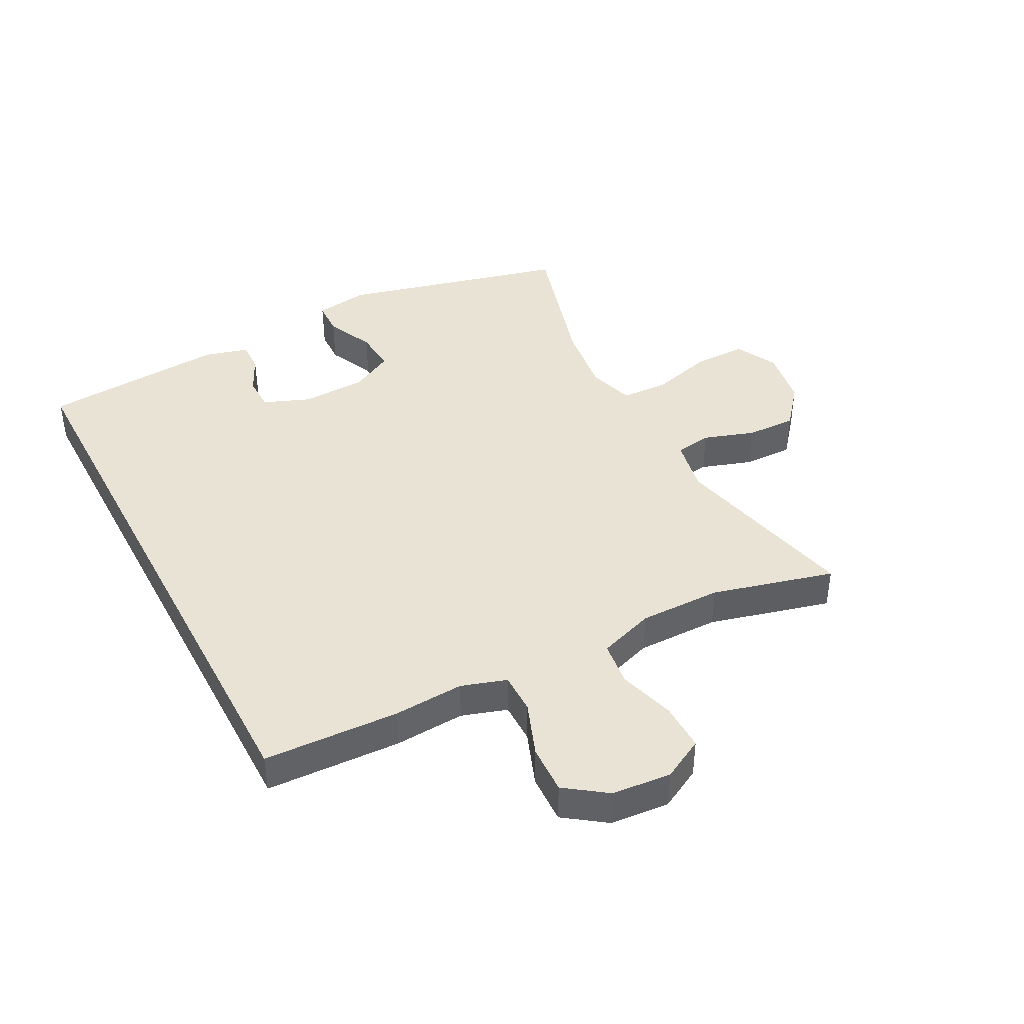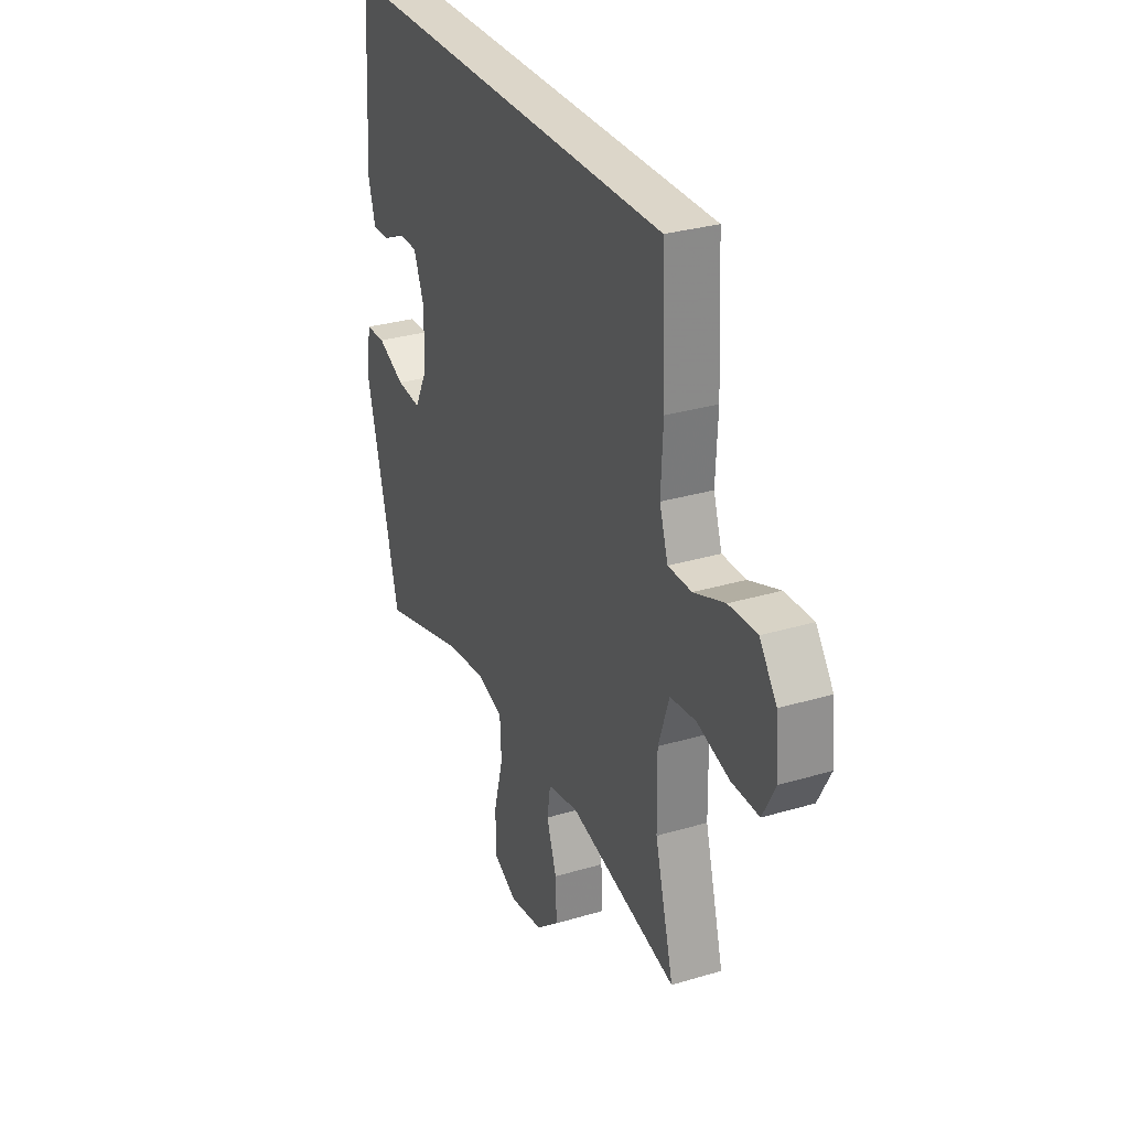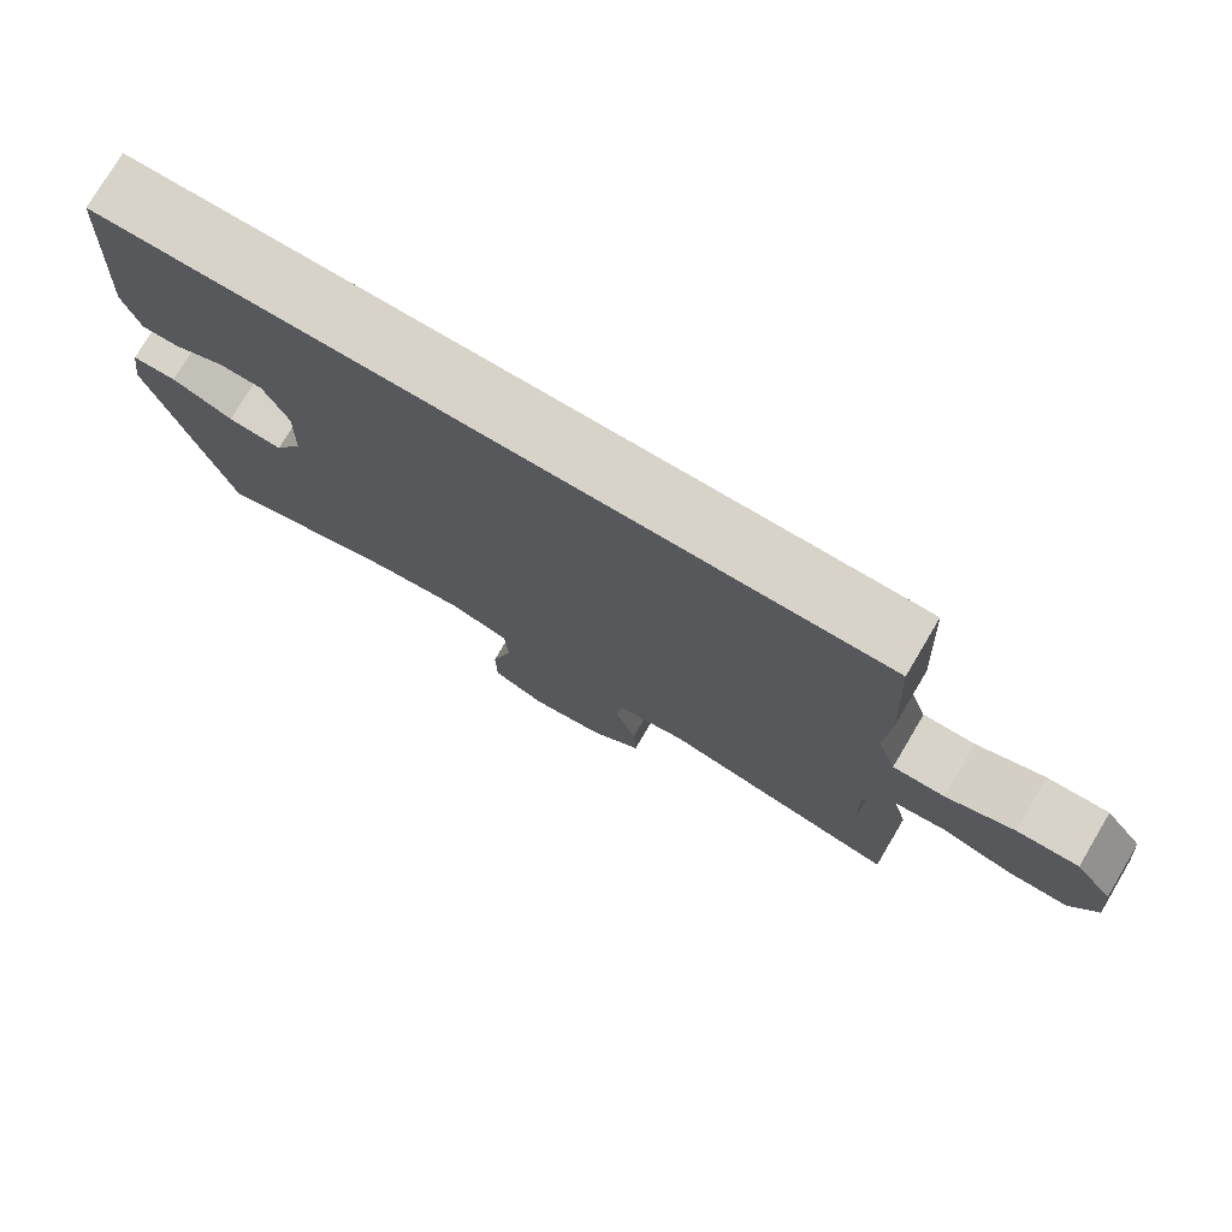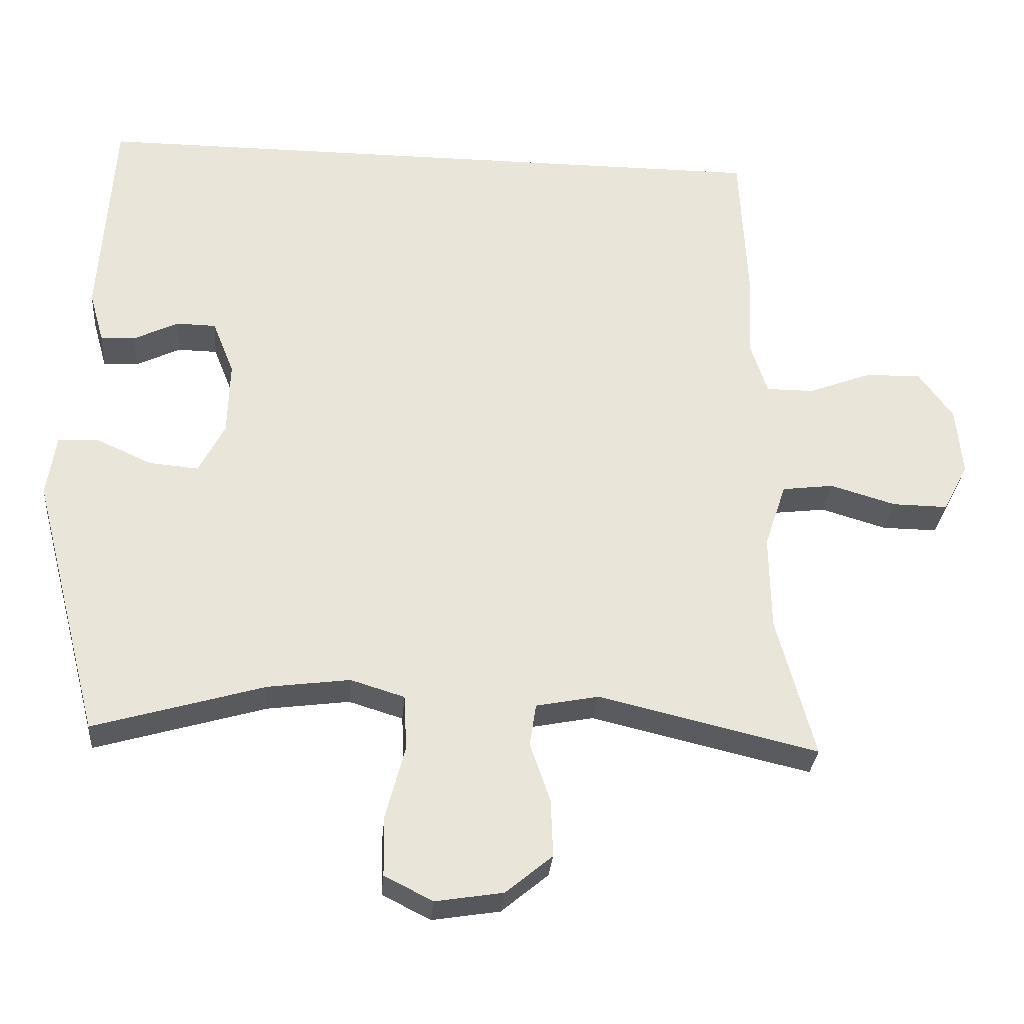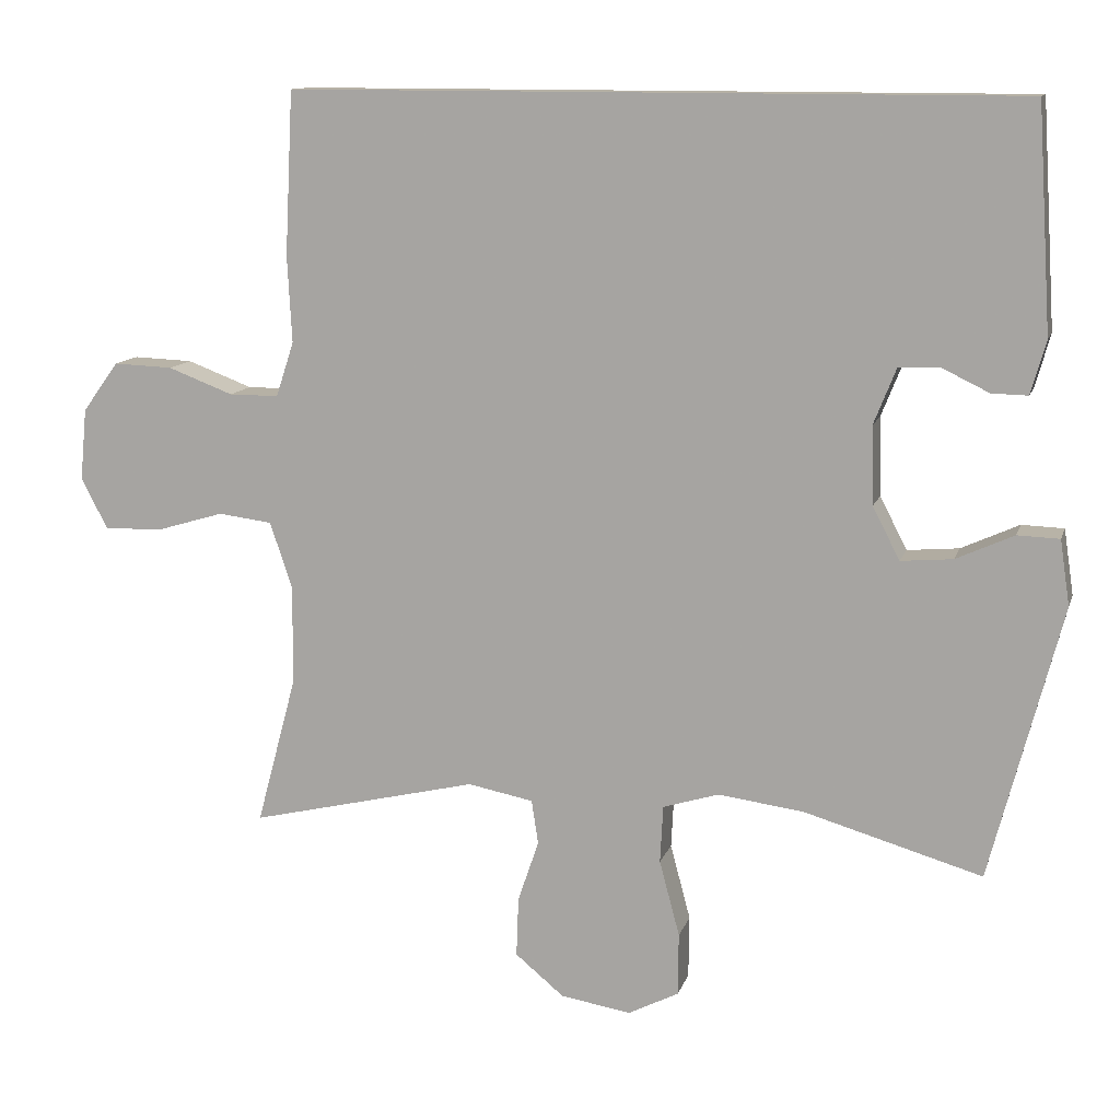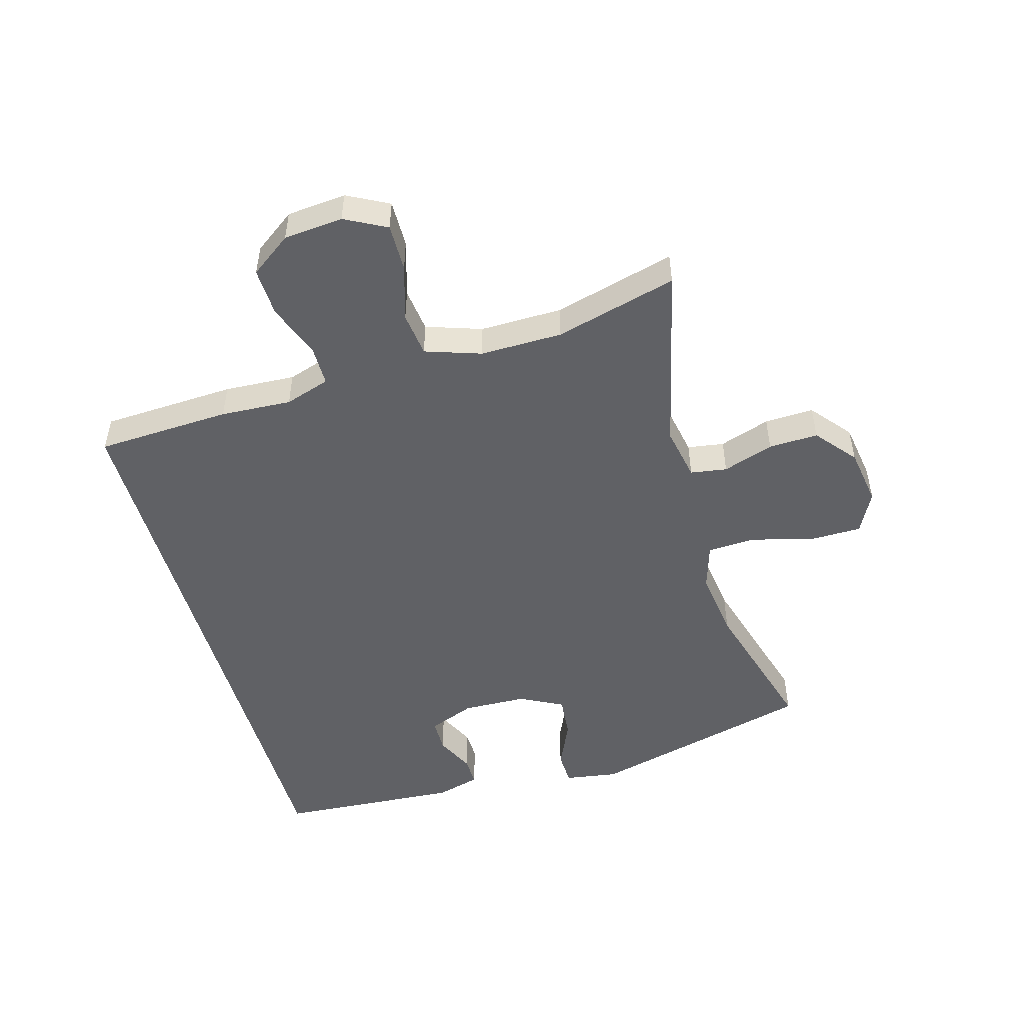
<metadata>
{"format":"obj","ext":"obj","renderer":"f3d","projection":"perspective","resolution":1024,"background":"white","views":[{"elev":42.0,"azim":62.0,"up":"+Y"},{"elev":30.2,"azim":66.6,"up":"+Z"},{"elev":76.4,"azim":30.7,"up":"+Z"},{"elev":-30.0,"azim":-4.7,"up":"+Z"},{"elev":12.0,"azim":-165.4,"up":"+Z"},{"elev":-49.8,"azim":105.7,"up":"+Y"}]}
</metadata>
<code>
v -0.537 0.07 0.5
v 0.432 0.07 0.5
v 0.443 0.07 0.282
v 0.437 0.07 0.167
v 0.461 0.07 0.094
v 0.527 0.07 0.094
v 0.614 0.07 0.127
v 0.693 0.07 0.13
v 0.741 0.07 0.064
v 0.75 0.07 -0.032
v 0.715 0.07 -0.099
v 0.638 0.07 -0.098
v 0.547 0.07 -0.071
v 0.475 0.07 -0.08
v 0.445 0.07 -0.17
v 0.447 0.07 -0.303
v 0.5 0.07 -0.5
v 0.195 0.07 -0.428
v 0.108 0.07 -0.445
v 0.099 0.07 -0.504
v 0.127 0.07 -0.586
v 0.13 0.07 -0.666
v 0.065 0.07 -0.72
v -0.029 0.07 -0.735
v -0.096 0.07 -0.701
v -0.097 0.07 -0.617
v -0.07 0.07 -0.516
v -0.074 0.07 -0.439
v -0.149 0.07 -0.416
v -0.263 0.07 -0.431
v -0.5 0.07 -0.5
v -0.595 0.07 -0.135
v -0.582 0.07 -0.048
v -0.526 0.07 -0.046
v -0.449 0.07 -0.081
v -0.38 0.07 -0.087
v -0.344 0.07 -0.017
v -0.341 0.07 0.087
v -0.371 0.07 0.162
v -0.426 0.07 0.163
v -0.488 0.07 0.133
v -0.536 0.07 0.132
v -0.556 0.07 0.203
v -0.537 0 0.5
v 0.432 0 0.5
v 0.443 0 0.282
v 0.437 0 0.167
v 0.461 0 0.094
v 0.527 0 0.094
v 0.614 0 0.127
v 0.693 0 0.13
v 0.741 0 0.064
v 0.75 0 -0.032
v 0.715 0 -0.099
v 0.638 0 -0.098
v 0.547 0 -0.071
v 0.475 0 -0.08
v 0.445 0 -0.17
v 0.447 0 -0.303
v 0.5 0 -0.5
v 0.195 0 -0.428
v 0.108 0 -0.445
v 0.099 0 -0.504
v 0.127 0 -0.586
v 0.13 0 -0.666
v 0.065 0 -0.72
v -0.029 0 -0.735
v -0.096 0 -0.701
v -0.097 0 -0.617
v -0.07 0 -0.516
v -0.074 0 -0.439
v -0.149 0 -0.416
v -0.263 0 -0.431
v -0.5 0 -0.5
v -0.595 0 -0.135
v -0.582 0 -0.048
v -0.526 0 -0.046
v -0.449 0 -0.081
v -0.38 0 -0.087
v -0.344 0 -0.017
v -0.341 0 0.087
v -0.371 0 0.162
v -0.426 0 0.163
v -0.488 0 0.133
v -0.536 0 0.132
v -0.556 0 0.203
f 42 43 1
f 41 42 1
f 40 41 1
f 2 3 4
f 1 2 4
f 40 1 4
f 39 40 4
f 38 39 4 5
f 37 38 5 6
f 36 37 6
f 33 34 35
f 32 33 35
f 31 32 35
f 30 31 35
f 29 30 35 36
f 28 29 36 6
f 25 26 27
f 24 25 27
f 23 24 27
f 22 23 27
f 21 22 27
f 20 21 27
f 19 20 27 28
f 28 6 7
f 19 28 7
f 18 19 7
f 16 17 18
f 15 16 18
f 14 15 18
f 11 12 13
f 10 11 13
f 9 10 13
f 8 9 13
f 7 8 13
f 7 13 14
f 7 14 18
f 44 86 85
f 44 85 84
f 44 84 83
f 47 46 45
f 47 45 44
f 47 44 83
f 47 83 82
f 48 47 82 81
f 49 48 81 80
f 49 80 79
f 78 77 76
f 78 76 75
f 78 75 74
f 78 74 73
f 79 78 73 72
f 49 79 72 71
f 70 69 68
f 70 68 67
f 70 67 66
f 70 66 65
f 70 65 64
f 70 64 63
f 71 70 63 62
f 50 49 71
f 50 71 62
f 50 62 61
f 61 60 59
f 61 59 58
f 61 58 57
f 56 55 54
f 56 54 53
f 56 53 52
f 56 52 51
f 56 51 50
f 57 56 50
f 61 57 50
f 1 44 45 2
f 2 45 46 3
f 3 46 47 4
f 4 47 48 5
f 5 48 49 6
f 6 49 50 7
f 7 50 51 8
f 8 51 52 9
f 9 52 53 10
f 10 53 54 11
f 11 54 55 12
f 12 55 56 13
f 13 56 57 14
f 14 57 58 15
f 15 58 59 16
f 16 59 60 17
f 17 60 61 18
f 18 61 62 19
f 19 62 63 20
f 20 63 64 21
f 21 64 65 22
f 22 65 66 23
f 23 66 67 24
f 24 67 68 25
f 25 68 69 26
f 26 69 70 27
f 27 70 71 28
f 28 71 72 29
f 29 72 73 30
f 30 73 74 31
f 31 74 75 32
f 32 75 76 33
f 33 76 77 34
f 34 77 78 35
f 35 78 79 36
f 36 79 80 37
f 37 80 81 38
f 38 81 82 39
f 39 82 83 40
f 40 83 84 41
f 41 84 85 42
f 42 85 86 43
f 43 86 44 1

</code>
